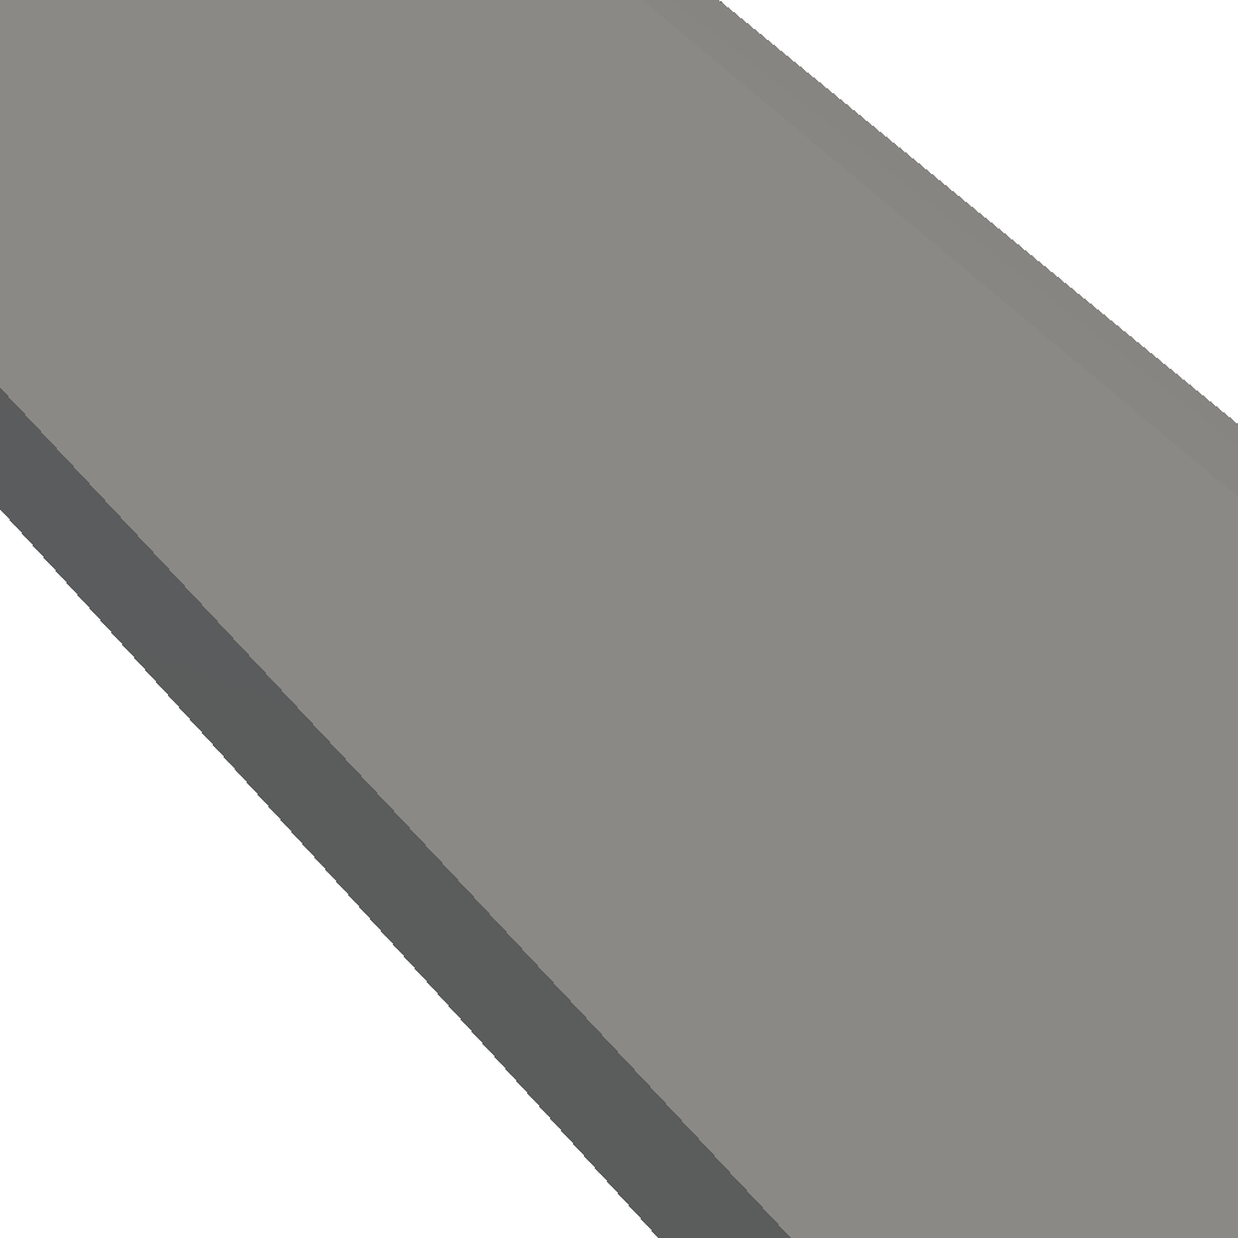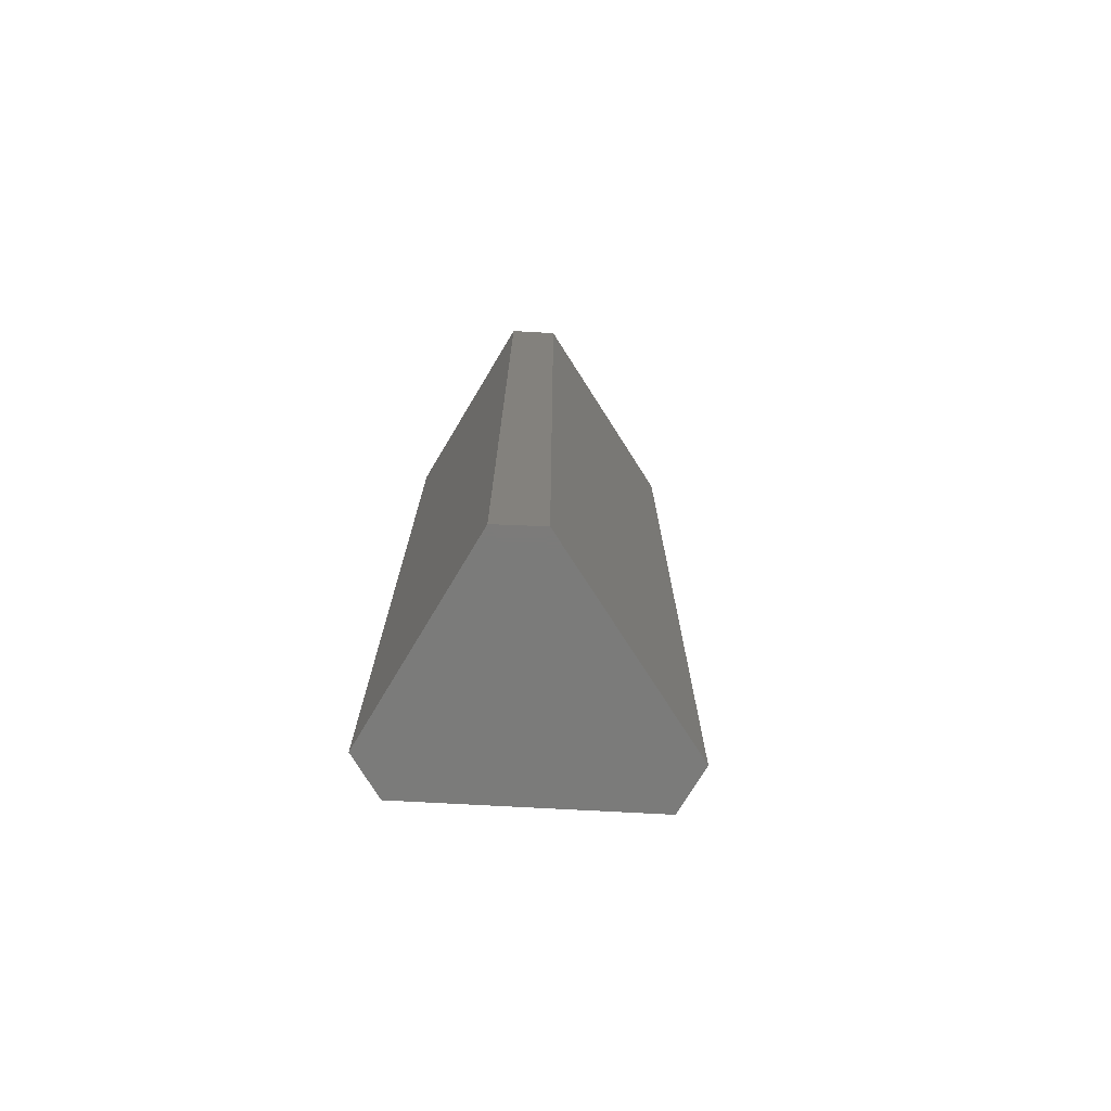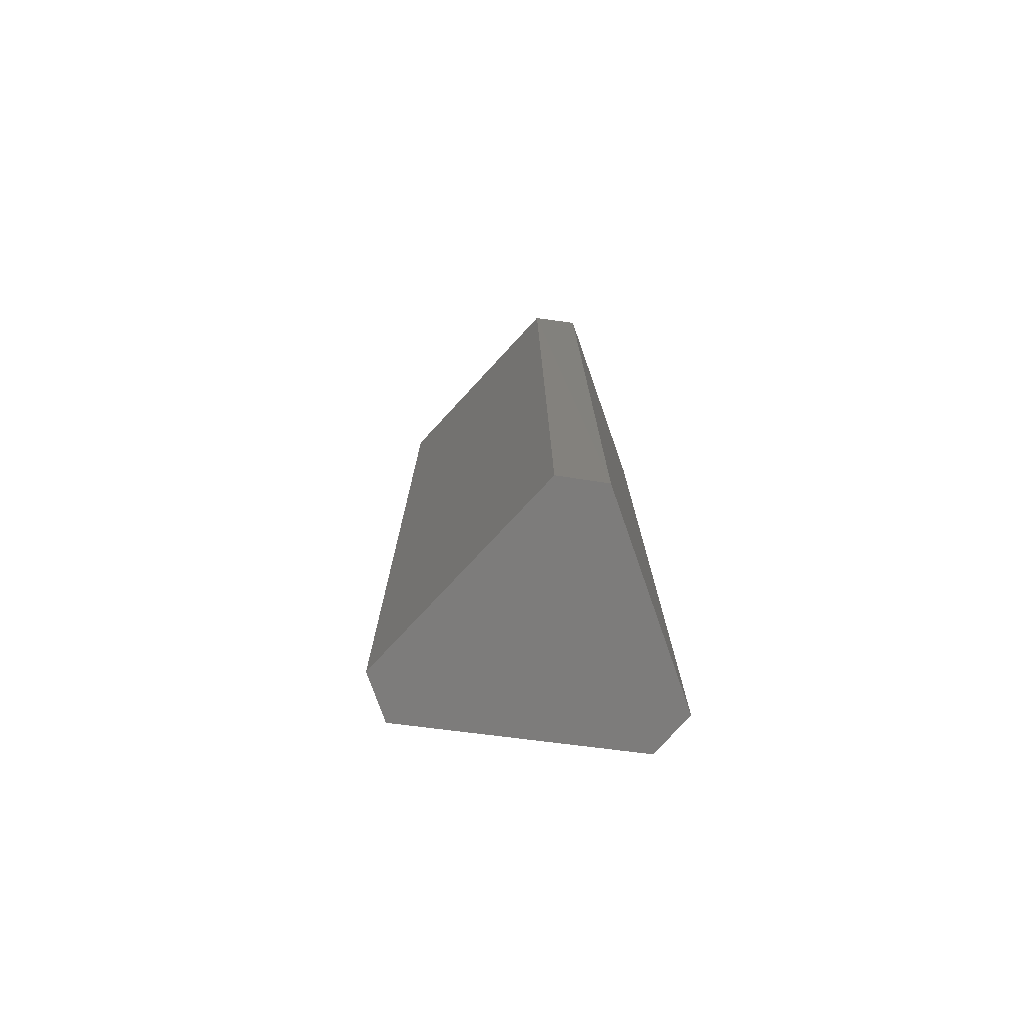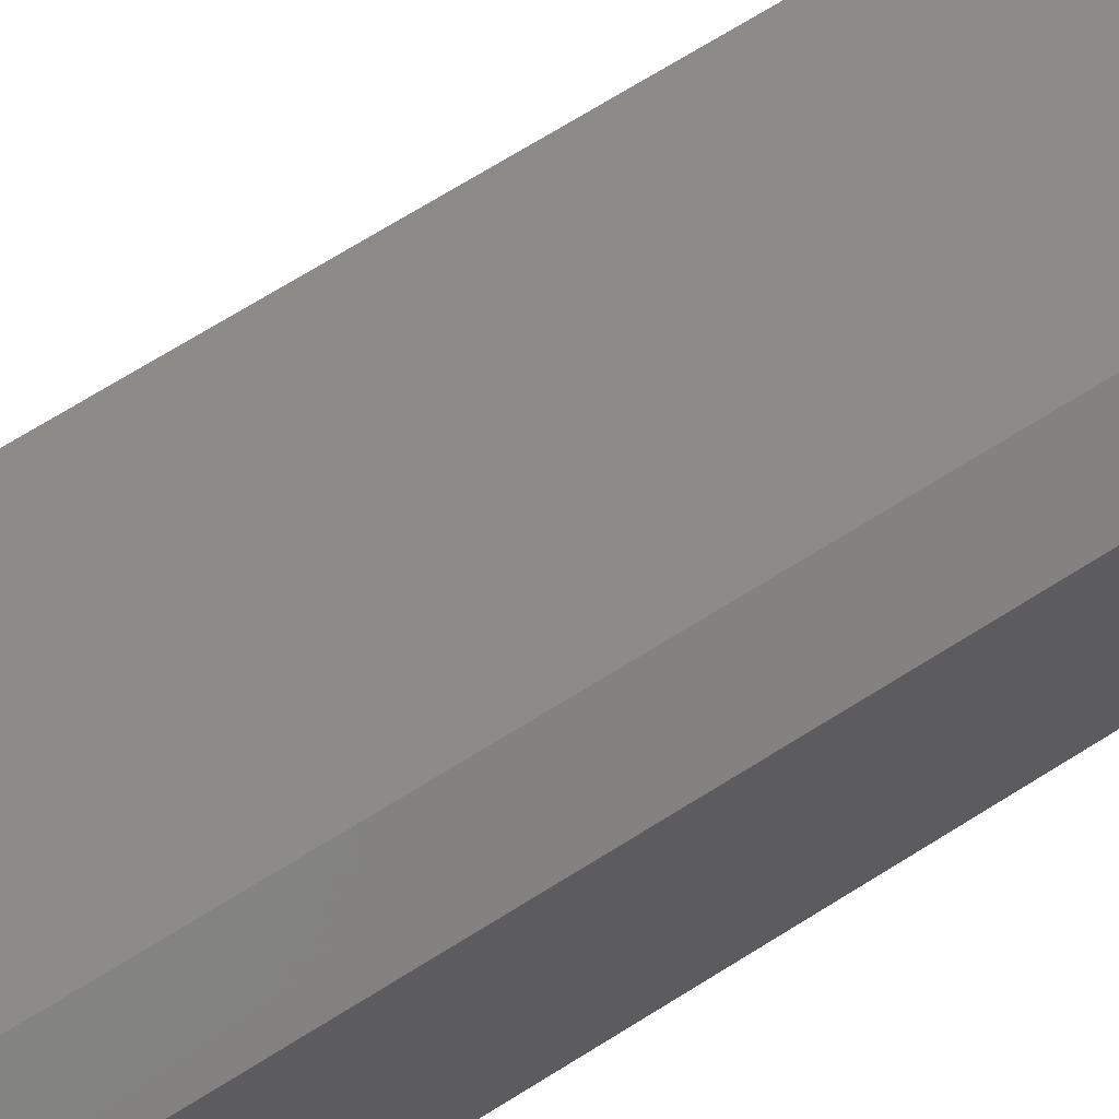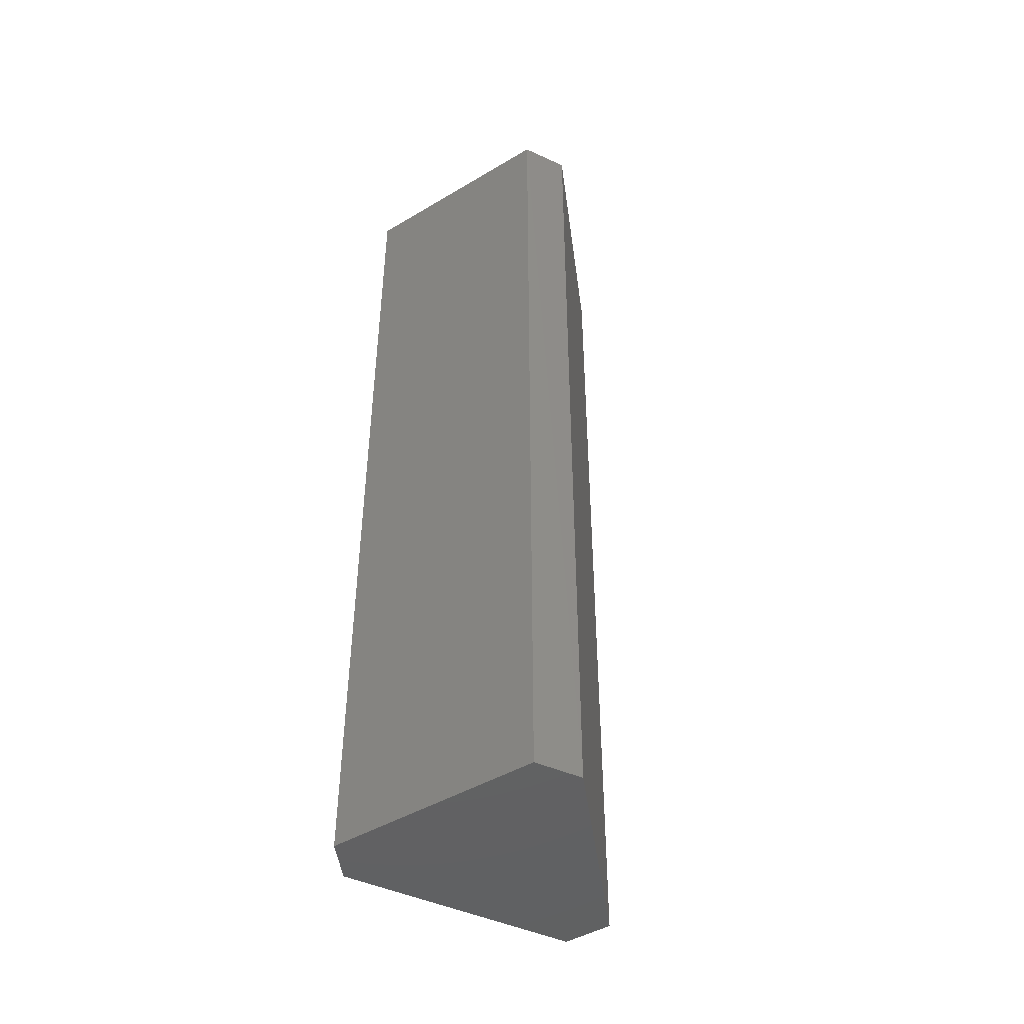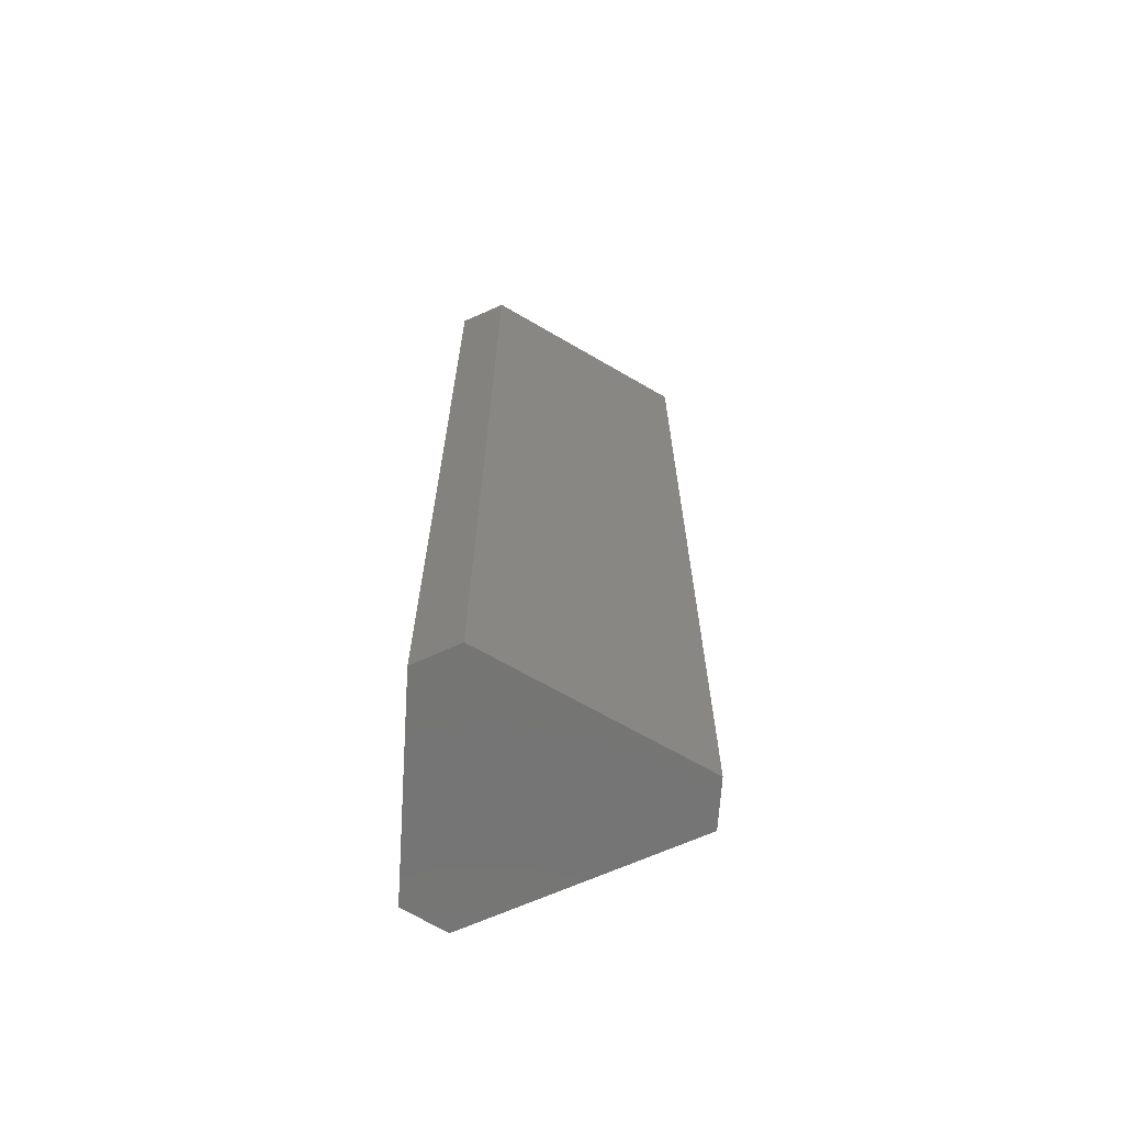
<metadata>
{"format":"stl","ext":"stl","renderer":"f3d","projection":"perspective","resolution":1024,"background":"white","views":[{"elev":33.8,"azim":-29.7,"up":"+Y"},{"elev":-74.5,"azim":149.1,"up":"+Z"},{"elev":-75.9,"azim":19.3,"up":"+Z"},{"elev":69.4,"azim":57.8,"up":"+Y"},{"elev":-45.9,"azim":124.3,"up":"+Z"},{"elev":-67.0,"azim":176.3,"up":"+Z"}]}
</metadata>
<code>
# stl→obj: 12 verts, 20 faces
v 17.19 1.817 15.14
v 17.19 1.753 15.14
v 17.46 1.952 15.14
v 17.46 1.61 15.14
v 17.52 1.639 15.14
v 17.19 1.753 13.9
v 17.46 1.61 13.9
v 17.52 1.639 13.9
v 17.46 1.952 13.9
v 17.19 1.817 13.9
v 17.52 1.922 13.9
v 17.52 1.922 15.14
f 1 2 3
f 2 3 4
f 3 4 5
f 2 6 4
f 6 4 7
f 4 7 8
f 9 10 11
f 10 11 6
f 11 6 7
f 2 6 1
f 6 1 10
f 10 9 1
f 9 1 3
f 3 9 12
f 9 12 11
f 5 12 8
f 12 8 11
f 7 11 8
f 8 4 5
f 5 3 12

</code>
